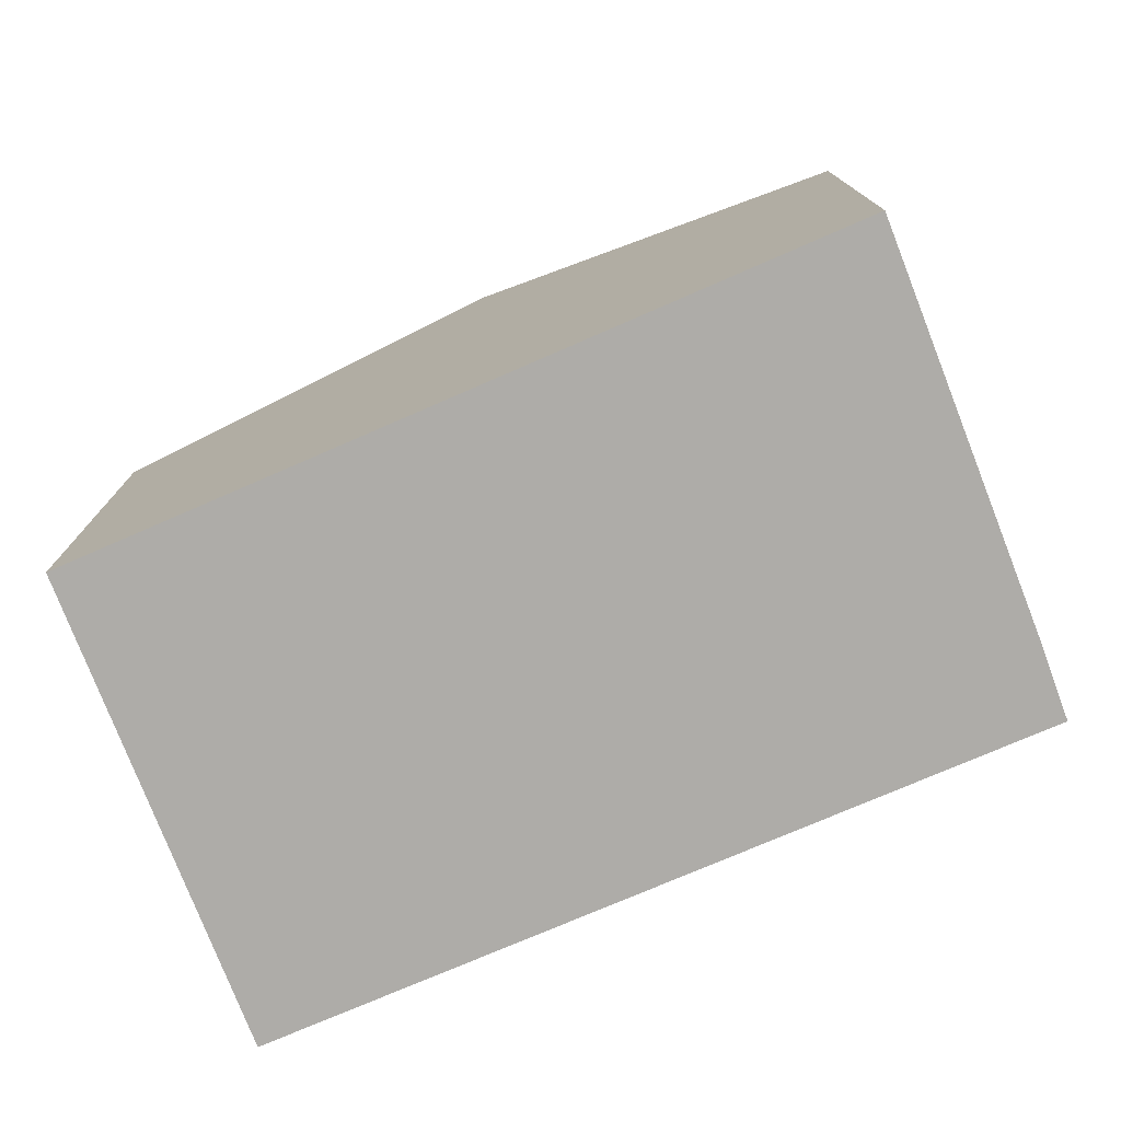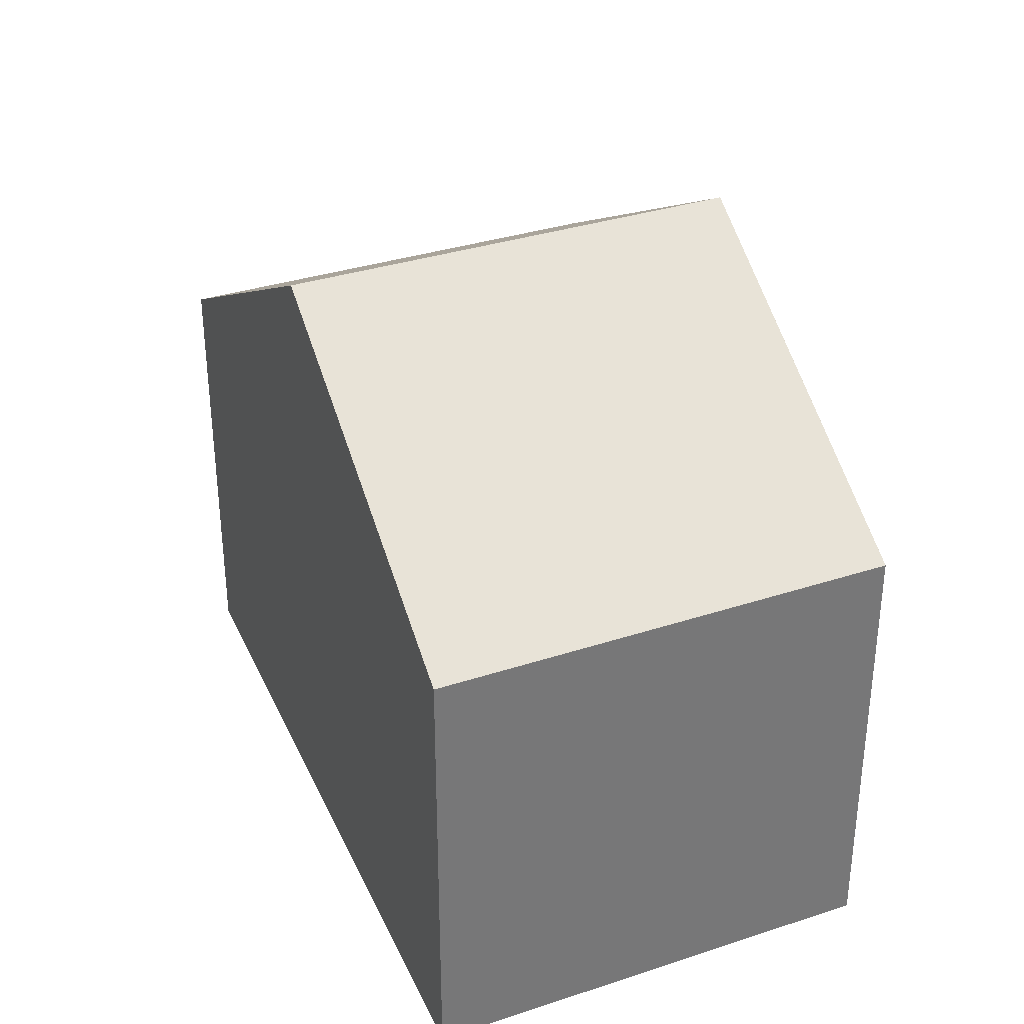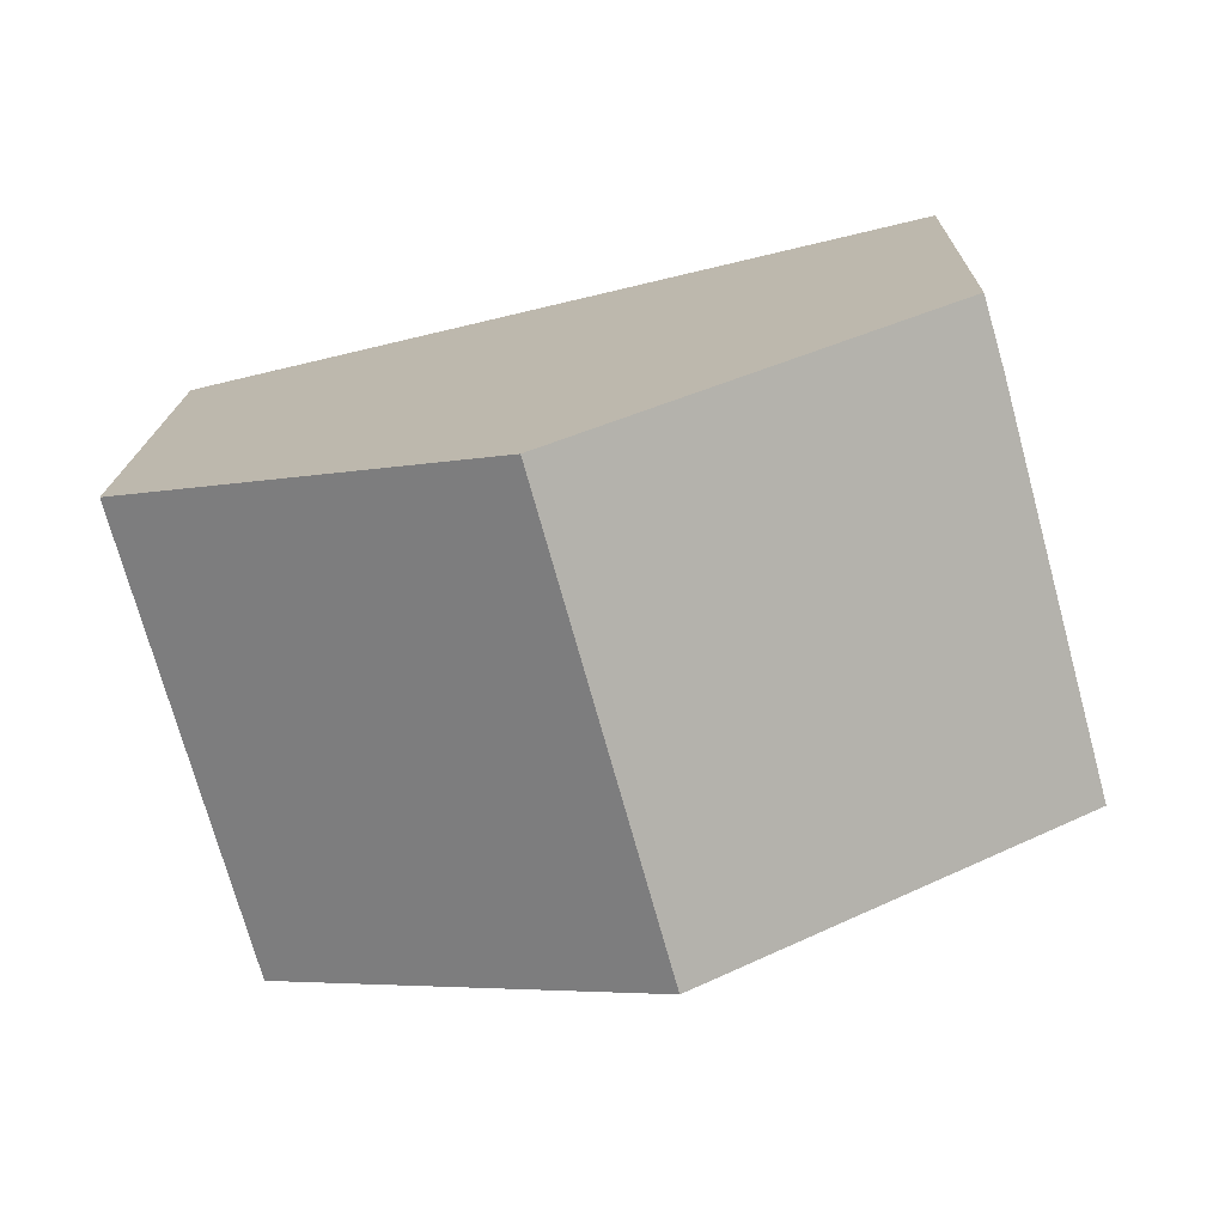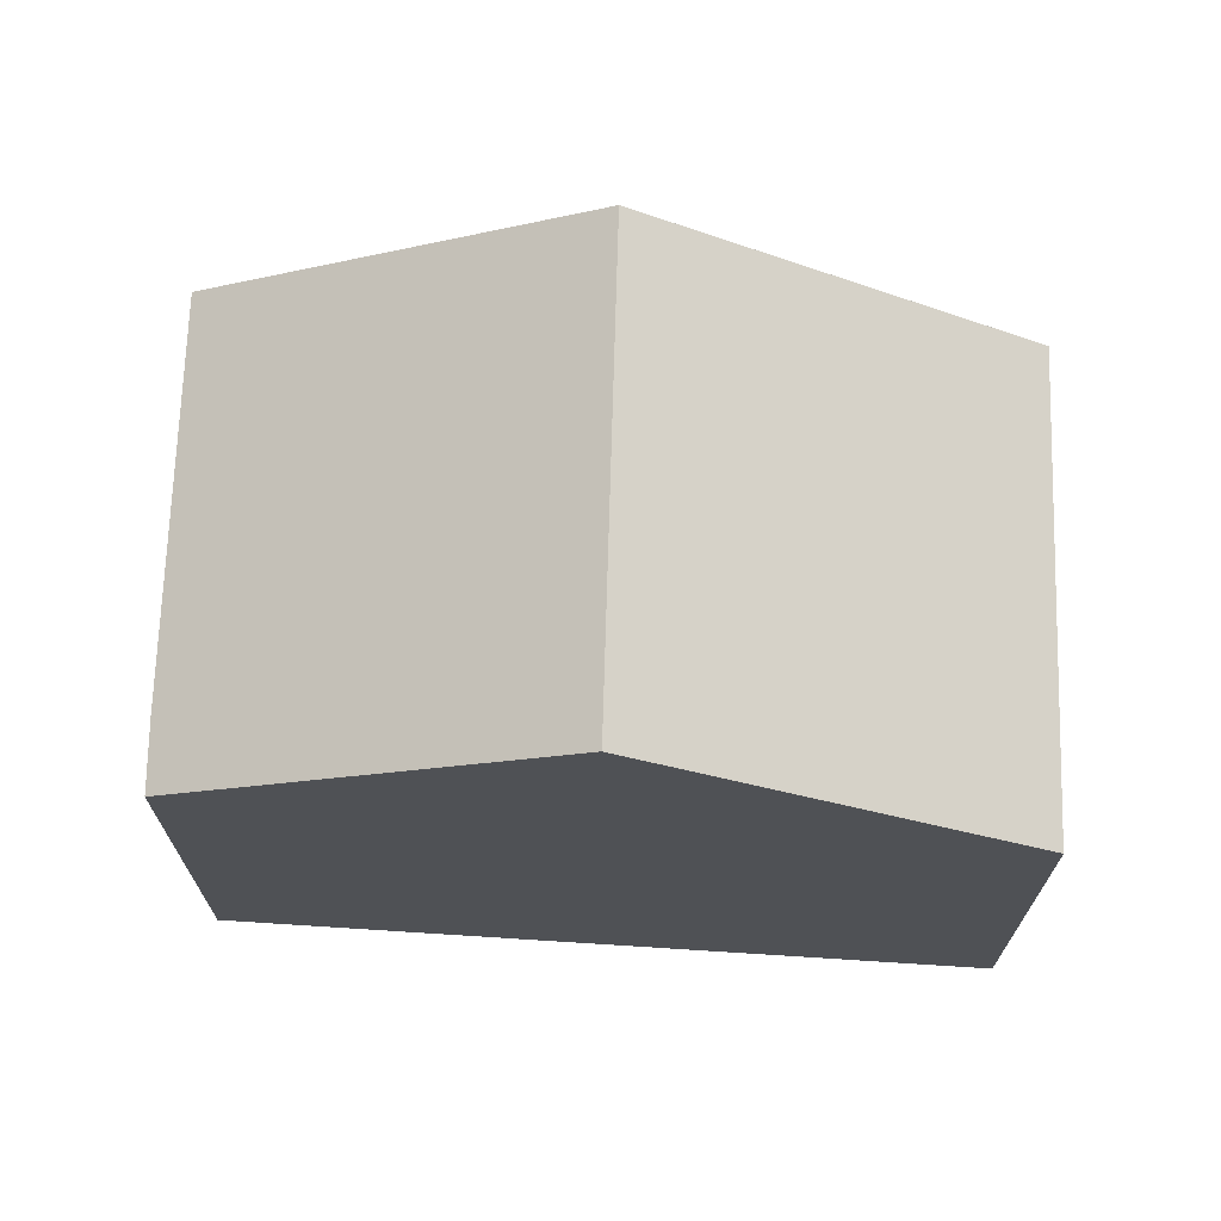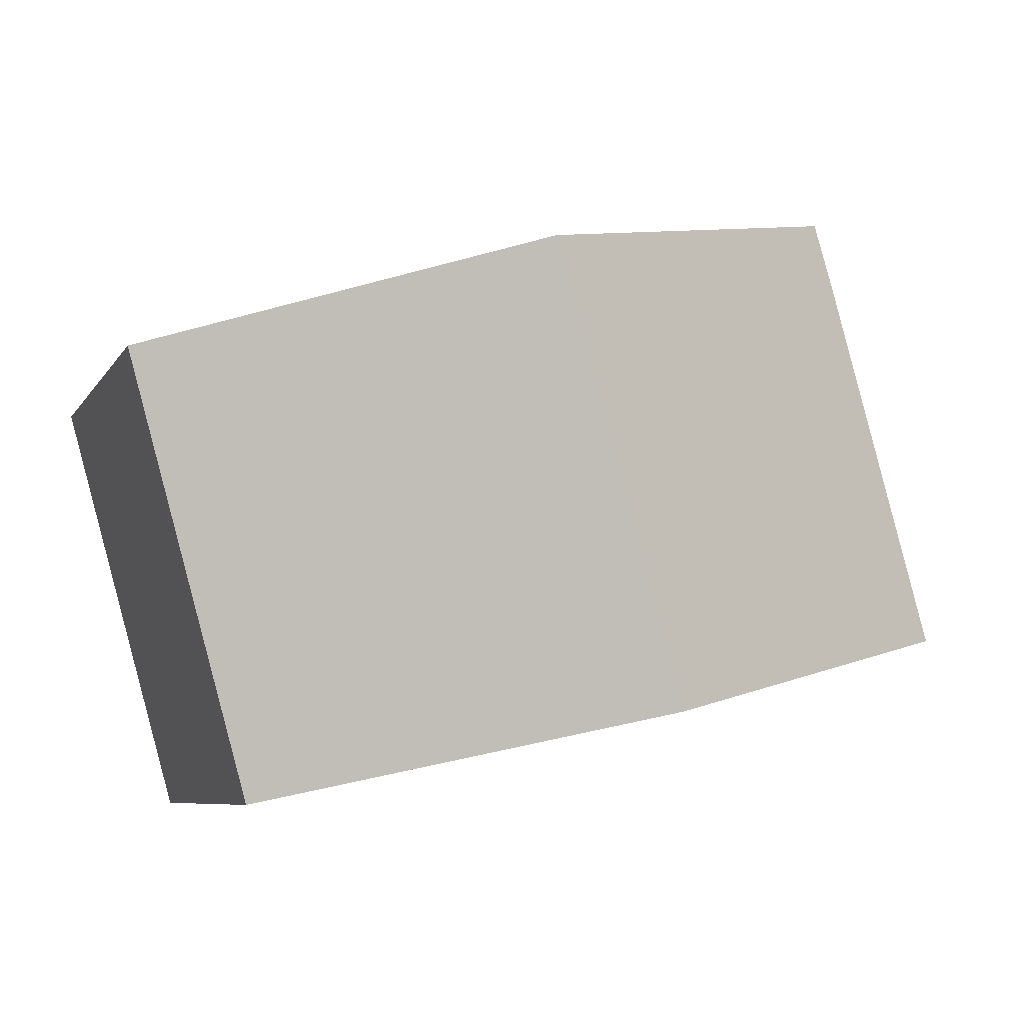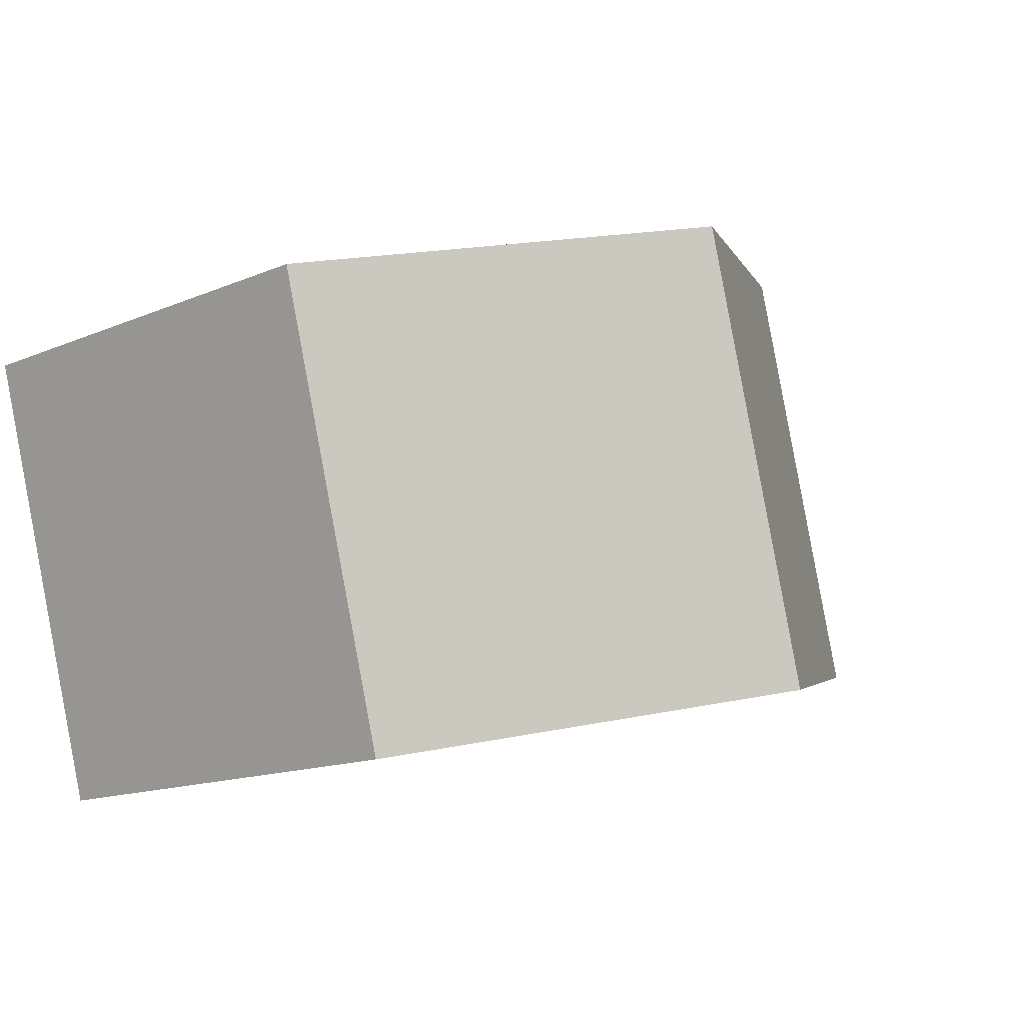
<metadata>
{"format":"obj","ext":"obj","renderer":"f3d","projection":"perspective","resolution":1024,"background":"white","views":[{"elev":-76.9,"azim":-143.3,"up":"+Y"},{"elev":34.2,"azim":81.6,"up":"+Y"},{"elev":16.6,"azim":-178.6,"up":"+Z"},{"elev":70.1,"azim":17.2,"up":"+Y"},{"elev":-7.1,"azim":161.9,"up":"+Z"},{"elev":-14.5,"azim":132.6,"up":"+Z"}]}
</metadata>
<code>
v  4.874 8.564 -1.145
v  1.631 5.803 5.914
v  6.511 8.564 4.74
v  1.364 5.794 5.014
v  0 5.81 3.558e-16
v  9.759 5.804 -2.292
v  10.97 6.04 3.666
v  11.39 5.804 3.565
v  9.361 6.029 -2.199
v  0 0 0
v  1.364 -3.07e-16 5.014
v  1.631 -3.621e-16 5.914
v  6.511 -2.902e-16 4.74
v  10.97 -2.245e-16 3.666
v  11.39 -2.183e-16 3.565
v  9.759 1.403e-16 -2.292
v  9.361 1.347e-16 -2.199
v  4.874 7.011e-17 -1.145
g defaultobject
f 1 2 3
f 2 1 4
f 4 1 5
f 6 7 8
f 7 6 3
f 3 6 1
f 1 6 9
f 10 4 5
f 4 10 11
f 4 12 2
f 12 4 11
f 12 3 2
f 3 12 7
f 7 12 13
f 7 13 14
f 7 14 8
f 8 14 15
f 15 6 8
f 6 15 16
f 16 9 6
f 9 16 1
f 1 16 5
f 5 16 17
f 5 17 18
f 5 18 10
f 14 16 15
f 16 14 13
f 16 13 17
f 17 13 18
f 18 13 12
f 18 12 10
f 10 12 11

</code>
